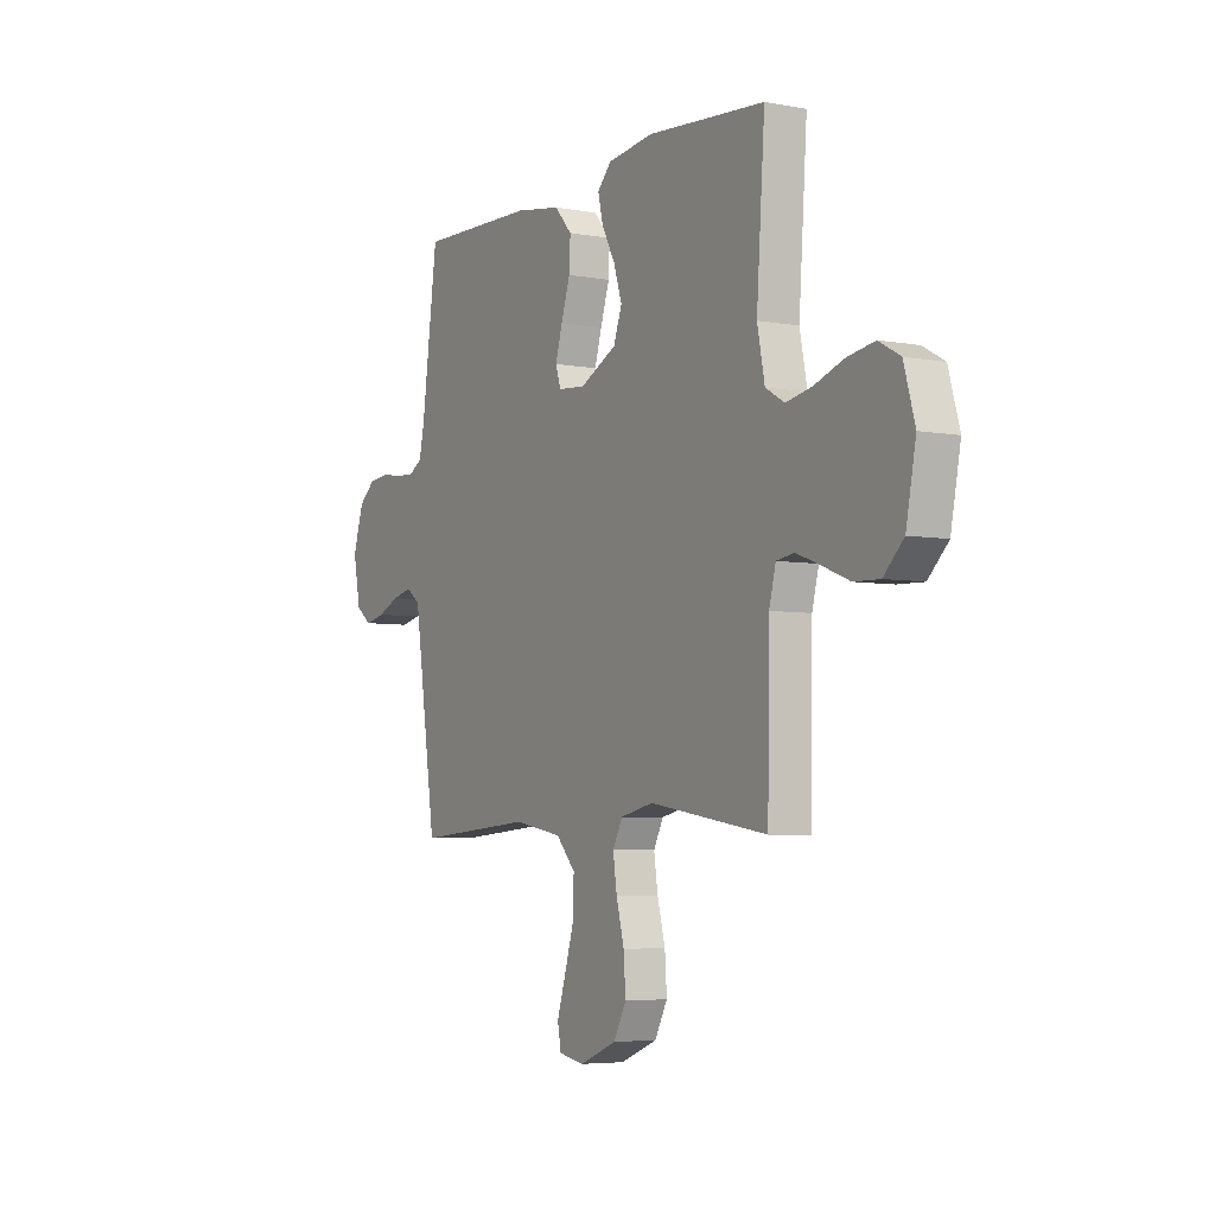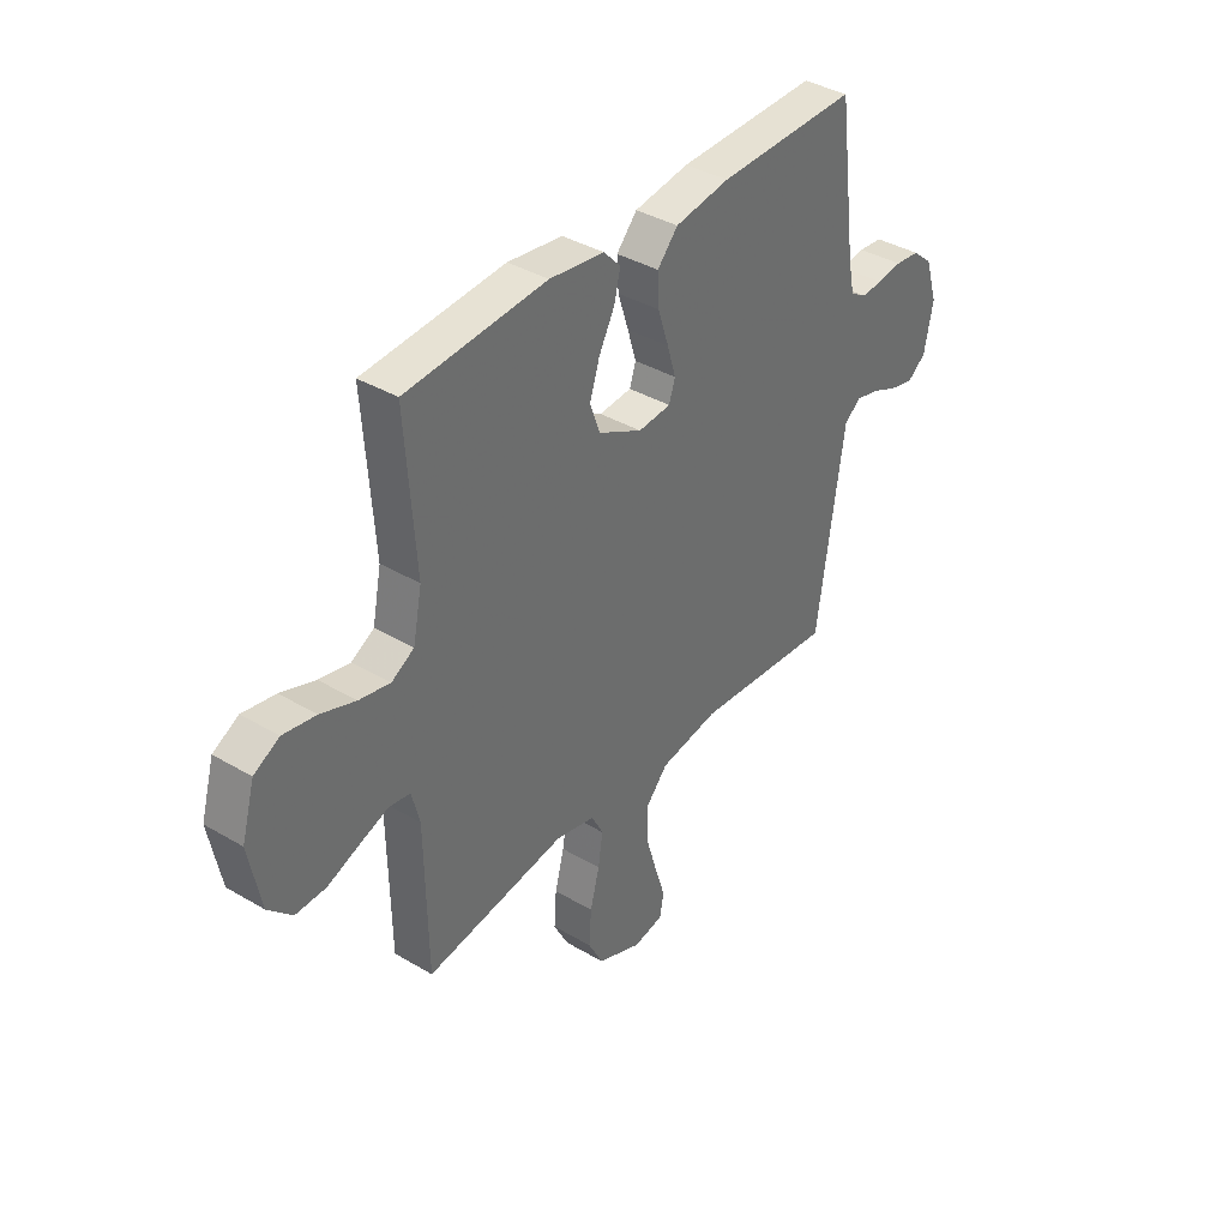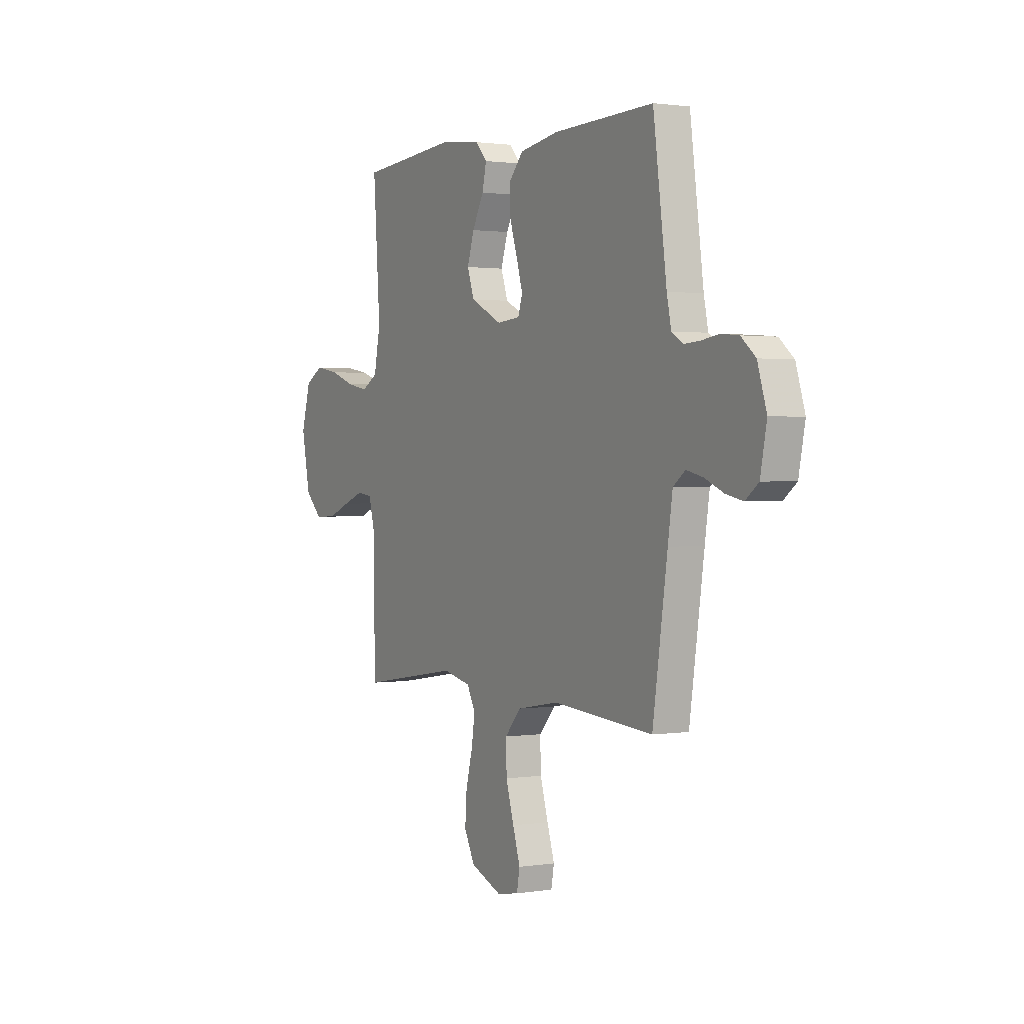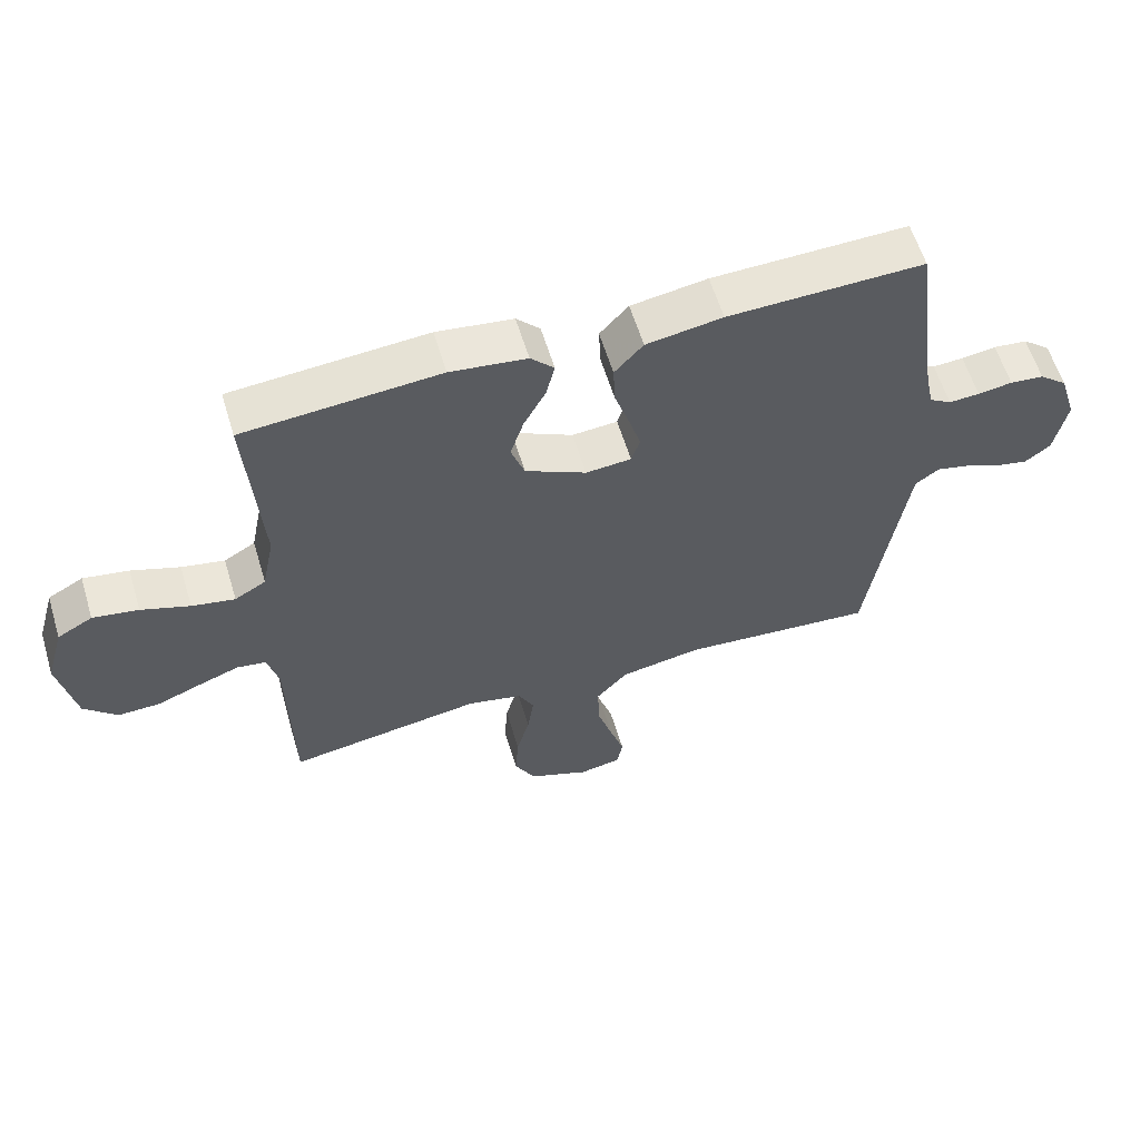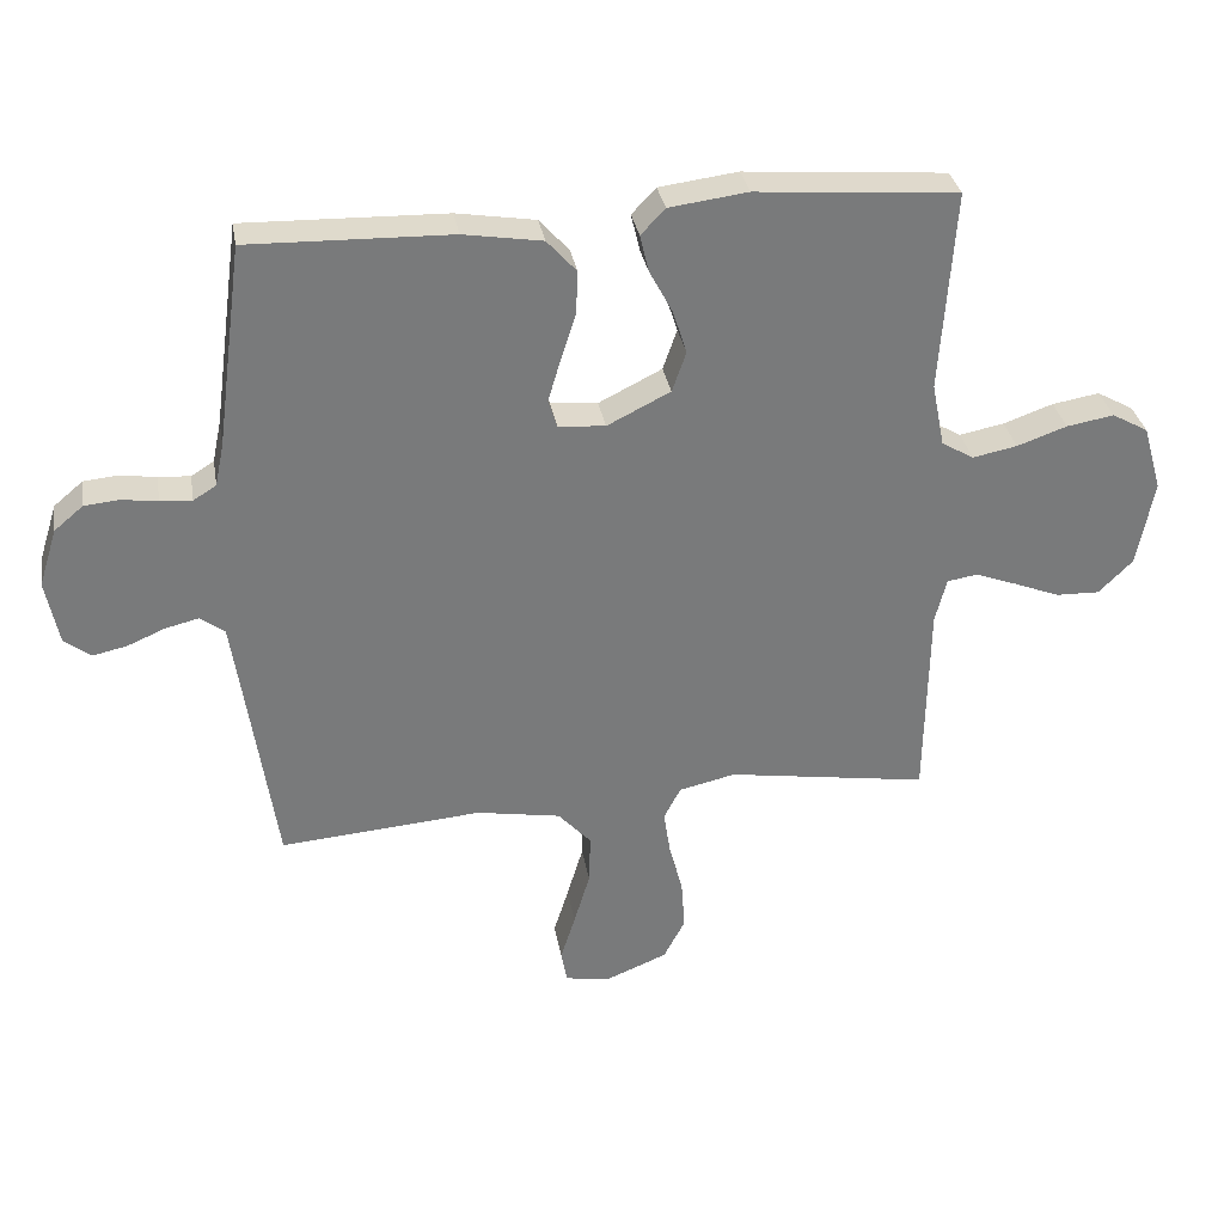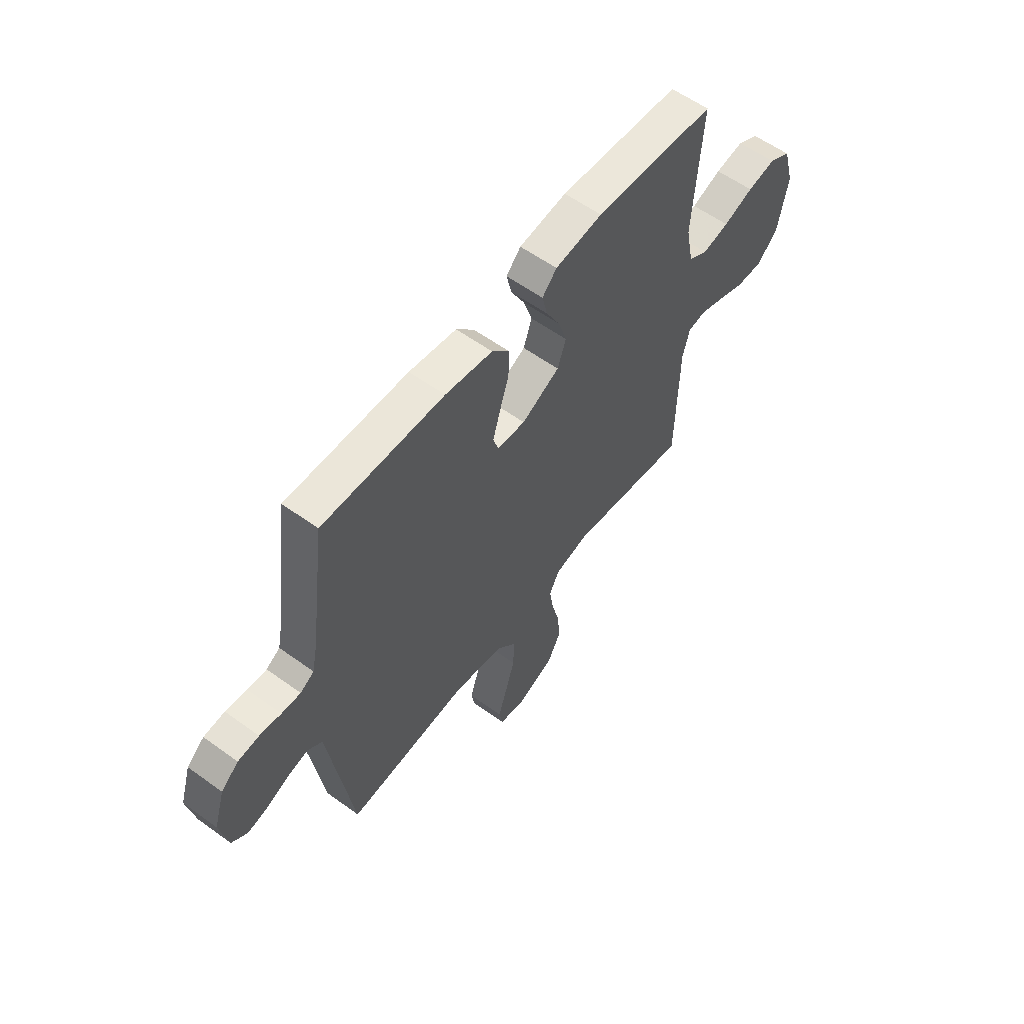
<metadata>
{"format":"obj","ext":"obj","renderer":"f3d","projection":"perspective","resolution":1024,"background":"white","views":[{"elev":-5.1,"azim":59.7,"up":"+Z"},{"elev":37.9,"azim":127.0,"up":"+Z"},{"elev":1.2,"azim":-119.5,"up":"+Z"},{"elev":59.6,"azim":163.2,"up":"+Z"},{"elev":32.4,"azim":-9.8,"up":"+Z"},{"elev":58.3,"azim":-53.2,"up":"+Z"}]}
</metadata>
<code>
v -0.5 0.07 -0.5
v -0.544 0.07 -0.2
v -0.558 0.07 -0.106
v -0.594 0.07 -0.079
v -0.644 0.07 -0.091
v -0.7 0.07 -0.115
v -0.751 0.07 -0.126
v -0.79 0.07 -0.096
v -0.809 0.07 0
v -0.782 0.07 0.086
v -0.739 0.07 0.122
v -0.687 0.07 0.127
v -0.634 0.07 0.119
v -0.587 0.07 0.116
v -0.553 0.07 0.137
v -0.54 0.07 0.2
v -0.5 0.07 0.5
v -0.2 0.07 0.492
v -0.083 0.07 0.473
v -0.039 0.07 0.424
v -0.042 0.07 0.359
v -0.065 0.07 0.288
v -0.083 0.07 0.227
v -0.07 0.07 0.186
v 0 0.07 0.18
v 0.094 0.07 0.227
v 0.115 0.07 0.287
v 0.094 0.07 0.352
v 0.06 0.07 0.416
v 0.047 0.07 0.471
v 0.083 0.07 0.509
v 0.2 0.07 0.524
v 0.5 0.07 0.5
v 0.479 0.07 0.2
v 0.498 0.07 0.105
v 0.546 0.07 0.077
v 0.612 0.07 0.09
v 0.686 0.07 0.116
v 0.756 0.07 0.128
v 0.81 0.07 0.098
v 0.838 0.07 0
v 0.813 0.07 -0.129
v 0.762 0.07 -0.179
v 0.697 0.07 -0.177
v 0.629 0.07 -0.15
v 0.567 0.07 -0.127
v 0.522 0.07 -0.134
v 0.505 0.07 -0.2
v 0.5 0.07 -0.5
v 0.2 0.07 -0.453
v 0.116 0.07 -0.472
v 0.091 0.07 -0.52
v 0.101 0.07 -0.587
v 0.121 0.07 -0.663
v 0.126 0.07 -0.737
v 0.094 0.07 -0.798
v 0 0.07 -0.836
v -0.065 0.07 -0.824
v -0.074 0.07 -0.776
v -0.052 0.07 -0.706
v -0.028 0.07 -0.626
v -0.026 0.07 -0.552
v -0.075 0.07 -0.498
v -0.2 0.07 -0.476
v -0.5 0 -0.5
v -0.544 0 -0.2
v -0.558 0 -0.106
v -0.594 0 -0.079
v -0.644 0 -0.091
v -0.7 0 -0.115
v -0.751 0 -0.126
v -0.79 0 -0.096
v -0.809 0 0
v -0.782 0 0.086
v -0.739 0 0.122
v -0.687 0 0.127
v -0.634 0 0.119
v -0.587 0 0.116
v -0.553 0 0.137
v -0.54 0 0.2
v -0.5 0 0.5
v -0.2 0 0.492
v -0.083 0 0.473
v -0.039 0 0.424
v -0.042 0 0.359
v -0.065 0 0.288
v -0.083 0 0.227
v -0.07 0 0.186
v 0 0 0.18
v 0.094 0 0.227
v 0.115 0 0.287
v 0.094 0 0.352
v 0.06 0 0.416
v 0.047 0 0.471
v 0.083 0 0.509
v 0.2 0 0.524
v 0.5 0 0.5
v 0.479 0 0.2
v 0.498 0 0.105
v 0.546 0 0.077
v 0.612 0 0.09
v 0.686 0 0.116
v 0.756 0 0.128
v 0.81 0 0.098
v 0.838 0 0
v 0.813 0 -0.129
v 0.762 0 -0.179
v 0.697 0 -0.177
v 0.629 0 -0.15
v 0.567 0 -0.127
v 0.522 0 -0.134
v 0.505 0 -0.2
v 0.5 0 -0.5
v 0.2 0 -0.453
v 0.116 0 -0.472
v 0.091 0 -0.52
v 0.101 0 -0.587
v 0.121 0 -0.663
v 0.126 0 -0.737
v 0.094 0 -0.798
v 0 0 -0.836
v -0.065 0 -0.824
v -0.074 0 -0.776
v -0.052 0 -0.706
v -0.028 0 -0.626
v -0.026 0 -0.552
v -0.075 0 -0.498
v -0.2 0 -0.476
f 58 59 60
f 57 58 60
f 56 57 60
f 55 56 60
f 54 55 60
f 53 54 60
f 52 53 60 61
f 51 52 61 62
f 48 49 50
f 47 48 50 51
f 43 44 45
f 42 43 45
f 41 42 45
f 40 41 45
f 39 40 45
f 38 39 45
f 37 38 45
f 36 37 45 46
f 35 36 46 47
f 32 33 34
f 31 32 34
f 30 31 34
f 29 30 34
f 28 29 34
f 34 35 47
f 28 34 47
f 27 28 47
f 20 21 22
f 19 20 22
f 18 19 22
f 17 18 22
f 16 17 22
f 15 16 22 23
f 14 15 23 24
f 11 12 13
f 10 11 13
f 9 10 13
f 8 9 13
f 7 8 13
f 6 7 13
f 5 6 13
f 4 5 13 14
f 14 24 25
f 4 14 25
f 3 4 25
f 64 1 2
f 3 25 26
f 2 3 26
f 64 2 26
f 63 64 26
f 51 62 63
f 47 51 63
f 27 47 63
f 26 27 63
f 124 123 122
f 124 122 121
f 124 121 120
f 124 120 119
f 124 119 118
f 124 118 117
f 125 124 117 116
f 126 125 116 115
f 114 113 112
f 115 114 112 111
f 109 108 107
f 109 107 106
f 109 106 105
f 109 105 104
f 109 104 103
f 109 103 102
f 109 102 101
f 110 109 101 100
f 111 110 100 99
f 98 97 96
f 98 96 95
f 98 95 94
f 98 94 93
f 98 93 92
f 111 99 98
f 111 98 92
f 111 92 91
f 86 85 84
f 86 84 83
f 86 83 82
f 86 82 81
f 86 81 80
f 87 86 80 79
f 88 87 79 78
f 77 76 75
f 77 75 74
f 77 74 73
f 77 73 72
f 77 72 71
f 77 71 70
f 77 70 69
f 78 77 69 68
f 89 88 78
f 89 78 68
f 89 68 67
f 66 65 128
f 90 89 67
f 90 67 66
f 90 66 128
f 90 128 127
f 127 126 115
f 127 115 111
f 127 111 91
f 127 91 90
f 1 65 66 2
f 2 66 67 3
f 3 67 68 4
f 4 68 69 5
f 5 69 70 6
f 6 70 71 7
f 7 71 72 8
f 8 72 73 9
f 9 73 74 10
f 10 74 75 11
f 11 75 76 12
f 12 76 77 13
f 13 77 78 14
f 14 78 79 15
f 15 79 80 16
f 16 80 81 17
f 17 81 82 18
f 18 82 83 19
f 19 83 84 20
f 20 84 85 21
f 21 85 86 22
f 22 86 87 23
f 23 87 88 24
f 24 88 89 25
f 25 89 90 26
f 26 90 91 27
f 27 91 92 28
f 28 92 93 29
f 29 93 94 30
f 30 94 95 31
f 31 95 96 32
f 32 96 97 33
f 33 97 98 34
f 34 98 99 35
f 35 99 100 36
f 36 100 101 37
f 37 101 102 38
f 38 102 103 39
f 39 103 104 40
f 40 104 105 41
f 41 105 106 42
f 42 106 107 43
f 43 107 108 44
f 44 108 109 45
f 45 109 110 46
f 46 110 111 47
f 47 111 112 48
f 48 112 113 49
f 49 113 114 50
f 50 114 115 51
f 51 115 116 52
f 52 116 117 53
f 53 117 118 54
f 54 118 119 55
f 55 119 120 56
f 56 120 121 57
f 57 121 122 58
f 58 122 123 59
f 59 123 124 60
f 60 124 125 61
f 61 125 126 62
f 62 126 127 63
f 63 127 128 64
f 64 128 65 1

</code>
